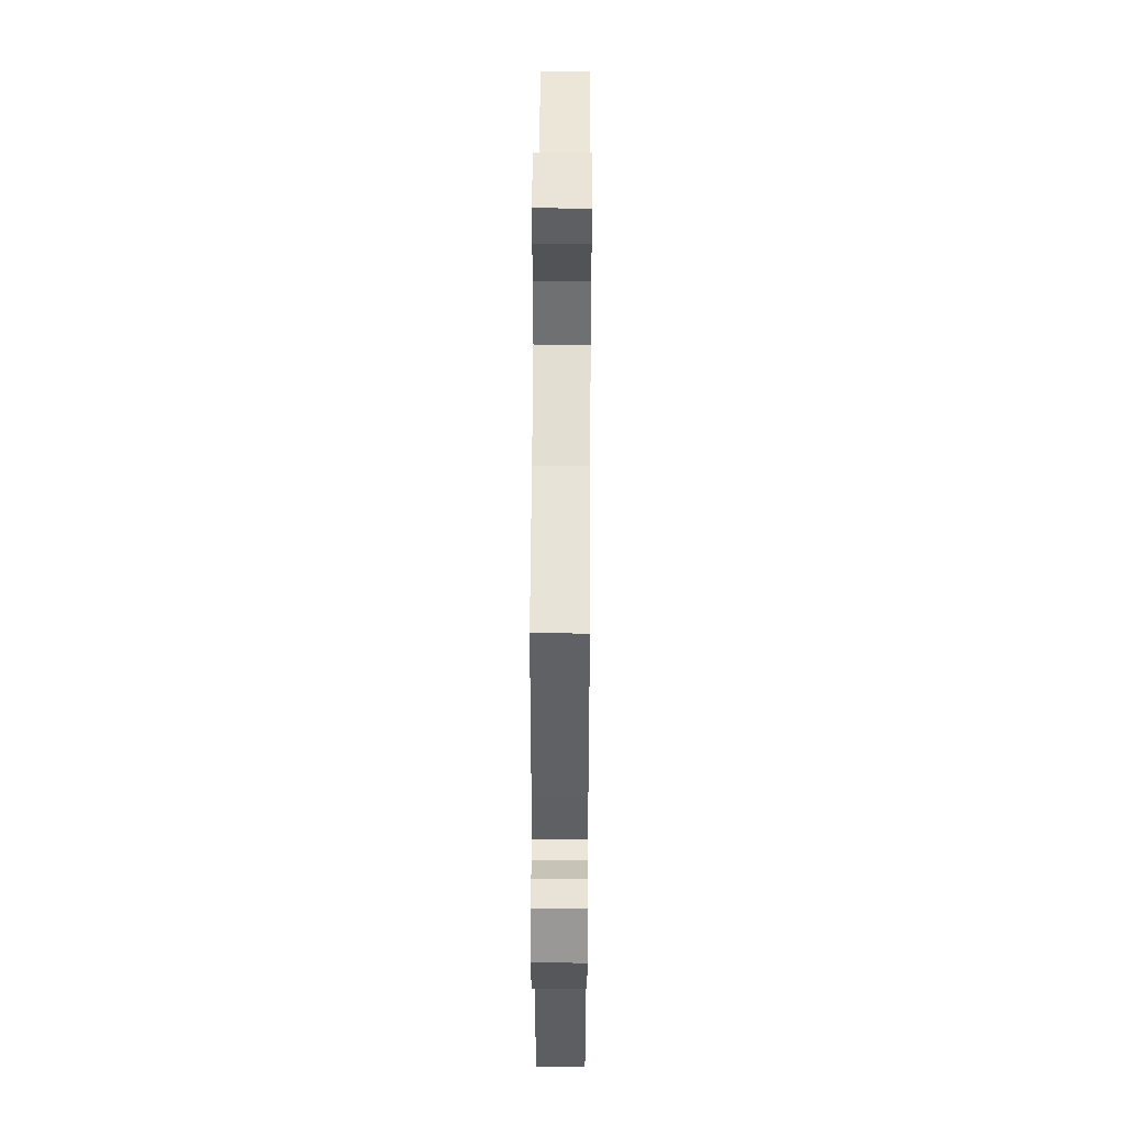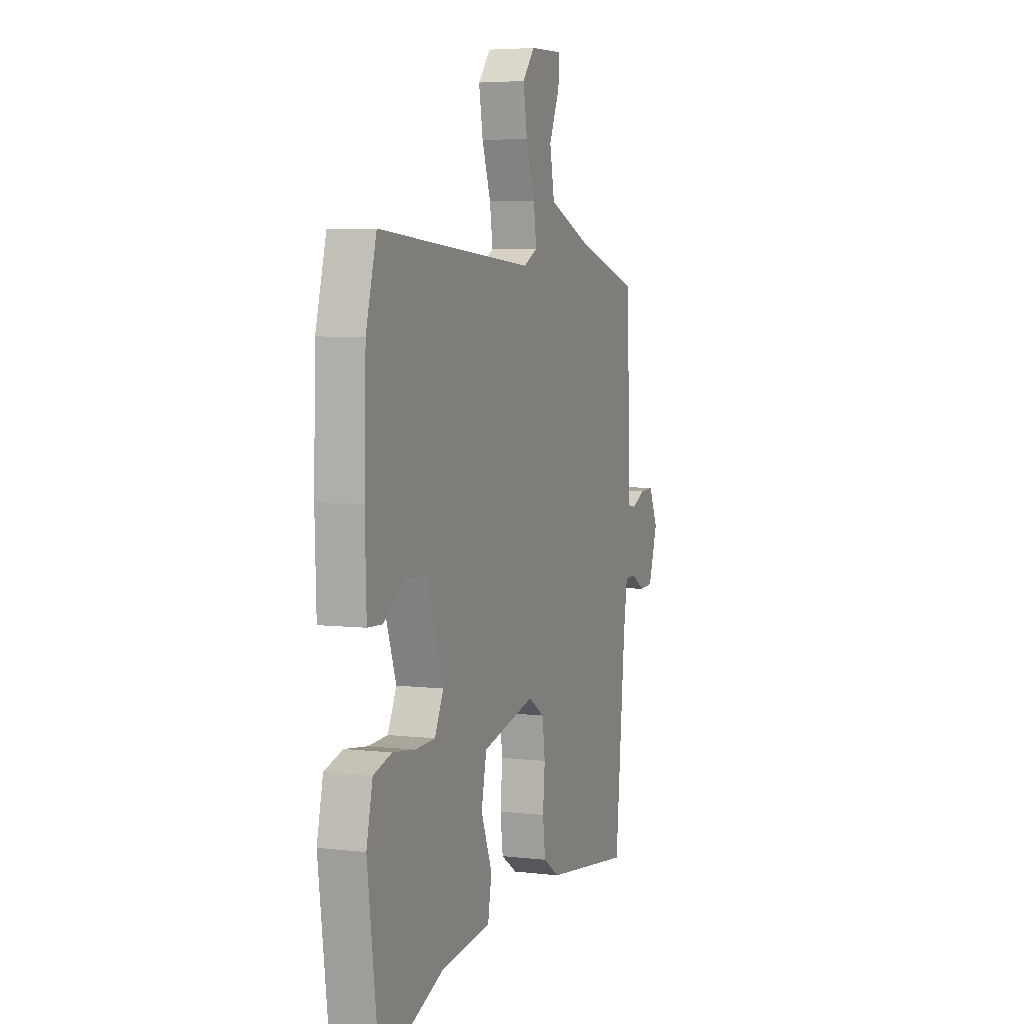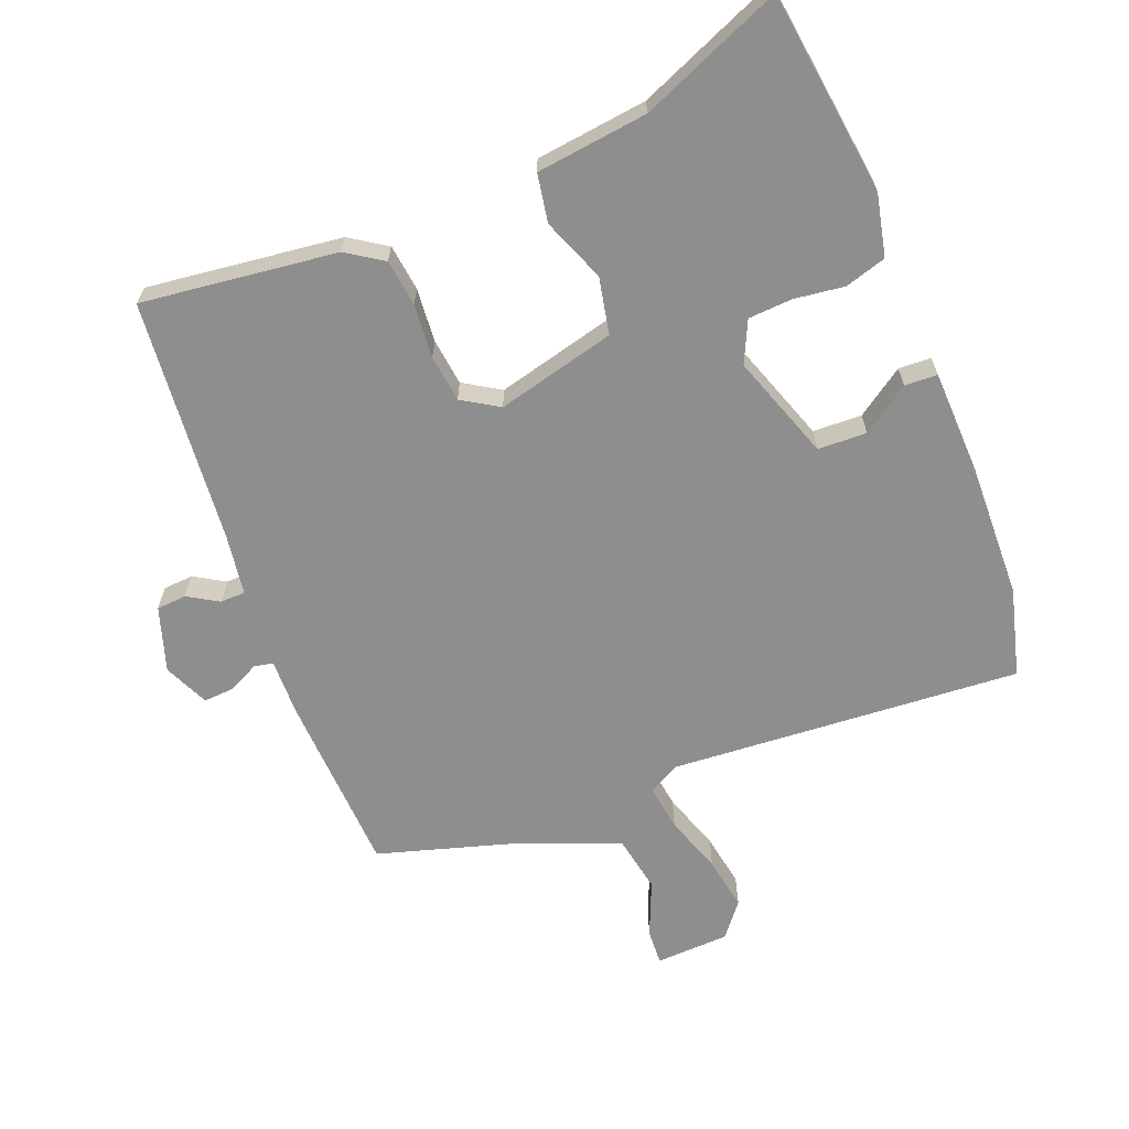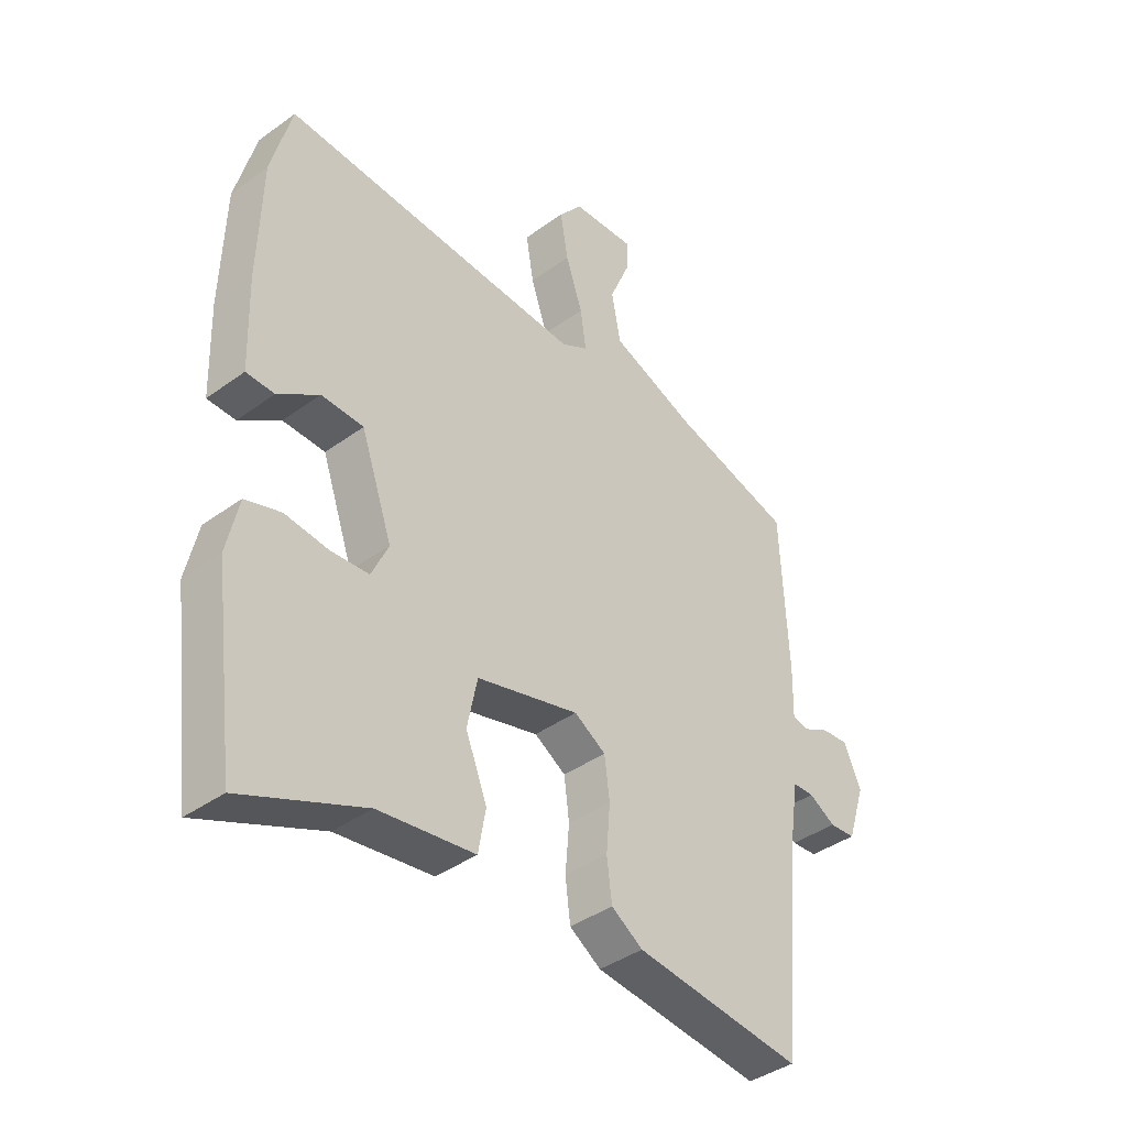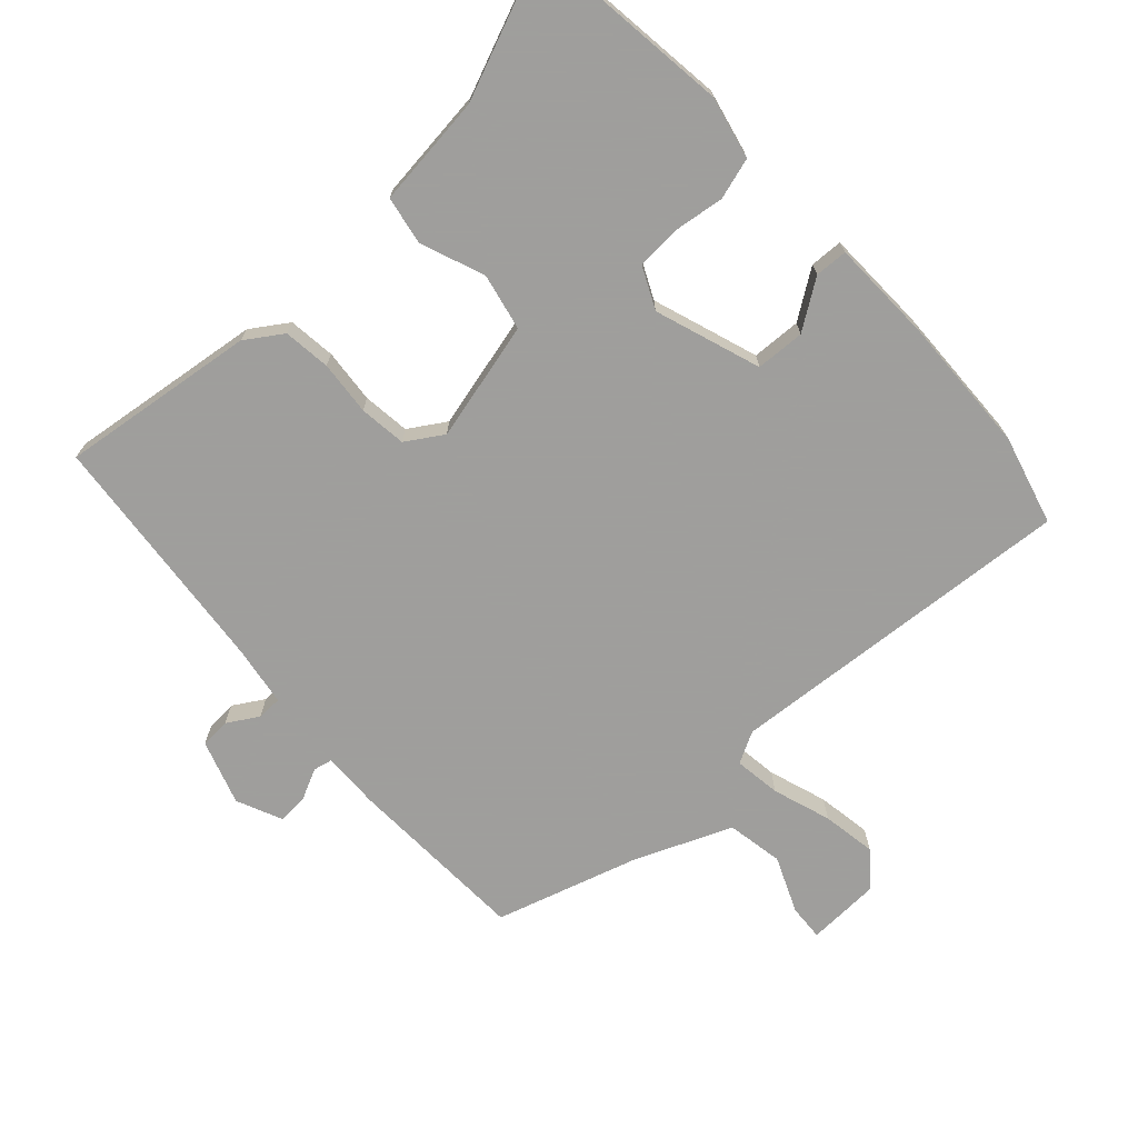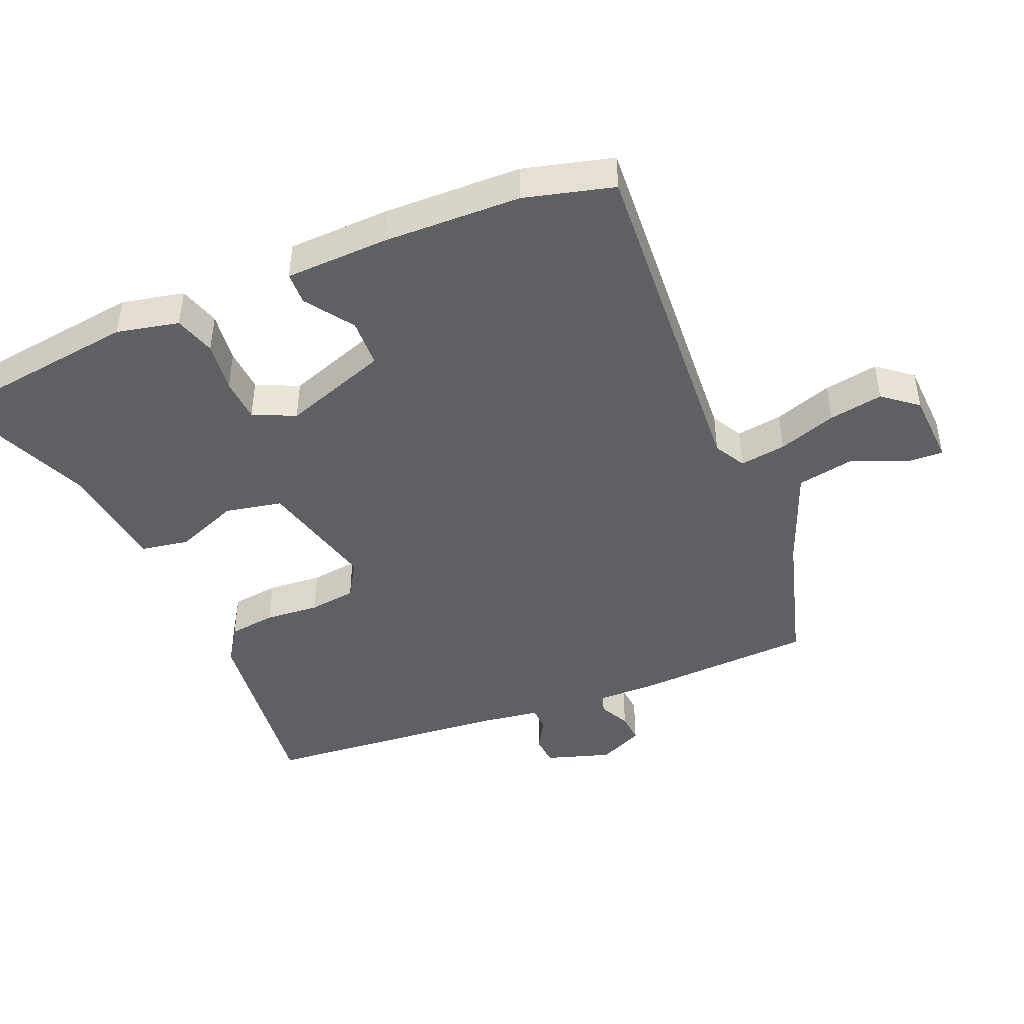
<metadata>
{"format":"obj","ext":"obj","renderer":"f3d","projection":"perspective","resolution":1024,"background":"white","views":[{"elev":45.4,"azim":90.4,"up":"+Z"},{"elev":4.9,"azim":-69.3,"up":"+Z"},{"elev":-65.0,"azim":-158.4,"up":"+Y"},{"elev":-39.7,"azim":-48.0,"up":"+Z"},{"elev":-71.1,"azim":-137.8,"up":"+Y"},{"elev":-44.8,"azim":-67.1,"up":"+Y"}]}
</metadata>
<code>
v 0.536 0.07 0.459
v 0.549 0.07 0.18
v 0.547 0.07 0.092
v 0.576 0.07 0.086
v 0.623 0.07 0.109
v 0.67 0.07 0.112
v 0.701 0.07 0.043
v 0.669 0.07 -0.056
v 0.623 0.07 -0.059
v 0.576 0.07 -0.031
v 0.538 0.07 -0.032
v 0.524 0.07 -0.125
v 0.489 0.07 -0.5
v 0.19 0.07 -0.463
v 0.134 0.07 -0.426
v 0.125 0.07 -0.354
v 0.132 0.07 -0.271
v 0.123 0.07 -0.199
v 0.067 0.07 -0.164
v -0.115 0.07 -0.21
v -0.133 0.07 -0.297
v -0.095 0.07 -0.394
v -0.108 0.07 -0.468
v -0.279 0.07 -0.489
v -0.496 0.07 -0.579
v -0.536 0.07 -0.269
v -0.515 0.07 -0.174
v -0.452 0.07 -0.155
v -0.374 0.07 -0.165
v -0.307 0.07 -0.161
v -0.277 0.07 -0.097
v -0.333 0.07 0.064
v -0.408 0.07 0.067
v -0.481 0.07 0.017
v -0.531 0.07 0.019
v -0.536 0.07 0.177
v -0.53 0.07 0.387
v -0.494 0.07 0.523
v 0.044 0.07 0.485
v 0.092 0.07 0.511
v 0.082 0.07 0.582
v 0.052 0.07 0.671
v 0.038 0.07 0.754
v 0.08 0.07 0.806
v 0.193 0.07 0.811
v 0.19 0.07 0.756
v 0.154 0.07 0.671
v 0.17 0.07 0.584
v 0.321 0.07 0.523
v 0.536 0 0.459
v 0.549 0 0.18
v 0.547 0 0.092
v 0.576 0 0.086
v 0.623 0 0.109
v 0.67 0 0.112
v 0.701 0 0.043
v 0.669 0 -0.056
v 0.623 0 -0.059
v 0.576 0 -0.031
v 0.538 0 -0.032
v 0.524 0 -0.125
v 0.489 0 -0.5
v 0.19 0 -0.463
v 0.134 0 -0.426
v 0.125 0 -0.354
v 0.132 0 -0.271
v 0.123 0 -0.199
v 0.067 0 -0.164
v -0.115 0 -0.21
v -0.133 0 -0.297
v -0.095 0 -0.394
v -0.108 0 -0.468
v -0.279 0 -0.489
v -0.496 0 -0.579
v -0.536 0 -0.269
v -0.515 0 -0.174
v -0.452 0 -0.155
v -0.374 0 -0.165
v -0.307 0 -0.161
v -0.277 0 -0.097
v -0.333 0 0.064
v -0.408 0 0.067
v -0.481 0 0.017
v -0.531 0 0.019
v -0.536 0 0.177
v -0.53 0 0.387
v -0.494 0 0.523
v 0.044 0 0.485
v 0.092 0 0.511
v 0.082 0 0.582
v 0.052 0 0.671
v 0.038 0 0.754
v 0.08 0 0.806
v 0.193 0 0.811
v 0.19 0 0.756
v 0.154 0 0.671
v 0.17 0 0.584
v 0.321 0 0.523
f 44 45 46 47
f 44 47 48
f 41 42 43 44
f 40 41 44 48
f 36 37 38 39
f 34 35 36 39
f 33 34 39 40
f 32 33 40
f 31 32 40 48
f 26 27 28 29
f 24 25 26 29
f 24 29 30
f 21 22 23 24
f 20 21 24 30
f 19 20 30 31
f 14 15 16 17
f 12 13 14 17
f 11 12 17 18
f 7 8 9 10
f 7 10 11
f 4 5 6 7
f 3 4 7 11
f 49 1 2 3
f 19 31 48 49
f 18 19 49
f 3 11 18 49
f 96 95 94 93
f 97 96 93
f 93 92 91 90
f 97 93 90 89
f 88 87 86 85
f 88 85 84 83
f 89 88 83 82
f 89 82 81
f 97 89 81 80
f 78 77 76 75
f 78 75 74 73
f 79 78 73
f 73 72 71 70
f 79 73 70 69
f 80 79 69 68
f 66 65 64 63
f 66 63 62 61
f 67 66 61 60
f 59 58 57 56
f 60 59 56
f 56 55 54 53
f 60 56 53 52
f 52 51 50 98
f 98 97 80 68
f 98 68 67
f 98 67 60 52
f 1 50 51 2
f 2 51 52 3
f 3 52 53 4
f 4 53 54 5
f 5 54 55 6
f 6 55 56 7
f 7 56 57 8
f 8 57 58 9
f 9 58 59 10
f 10 59 60 11
f 11 60 61 12
f 12 61 62 13
f 13 62 63 14
f 14 63 64 15
f 15 64 65 16
f 16 65 66 17
f 17 66 67 18
f 18 67 68 19
f 19 68 69 20
f 20 69 70 21
f 21 70 71 22
f 22 71 72 23
f 23 72 73 24
f 24 73 74 25
f 25 74 75 26
f 26 75 76 27
f 27 76 77 28
f 28 77 78 29
f 29 78 79 30
f 30 79 80 31
f 31 80 81 32
f 32 81 82 33
f 33 82 83 34
f 34 83 84 35
f 35 84 85 36
f 36 85 86 37
f 37 86 87 38
f 38 87 88 39
f 39 88 89 40
f 40 89 90 41
f 41 90 91 42
f 42 91 92 43
f 43 92 93 44
f 44 93 94 45
f 45 94 95 46
f 46 95 96 47
f 47 96 97 48
f 48 97 98 49
f 49 98 50 1

</code>
